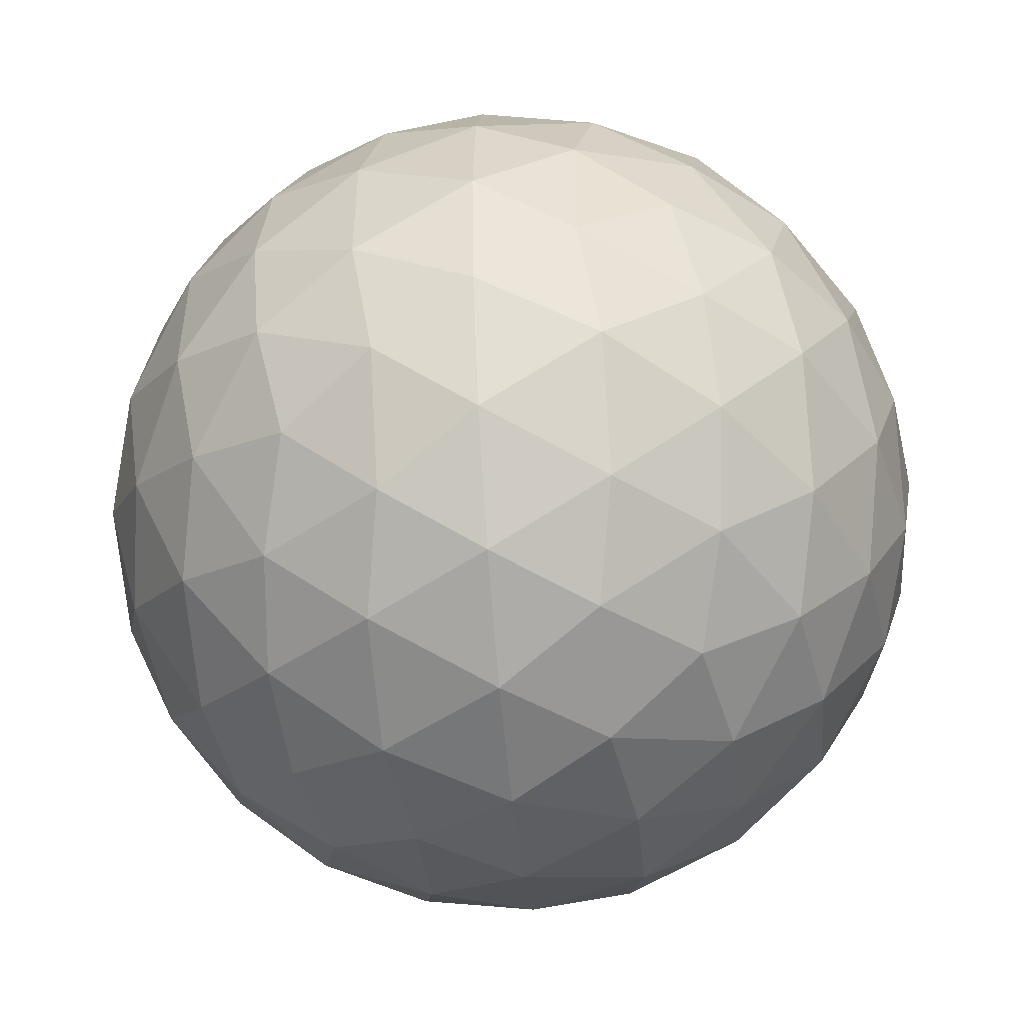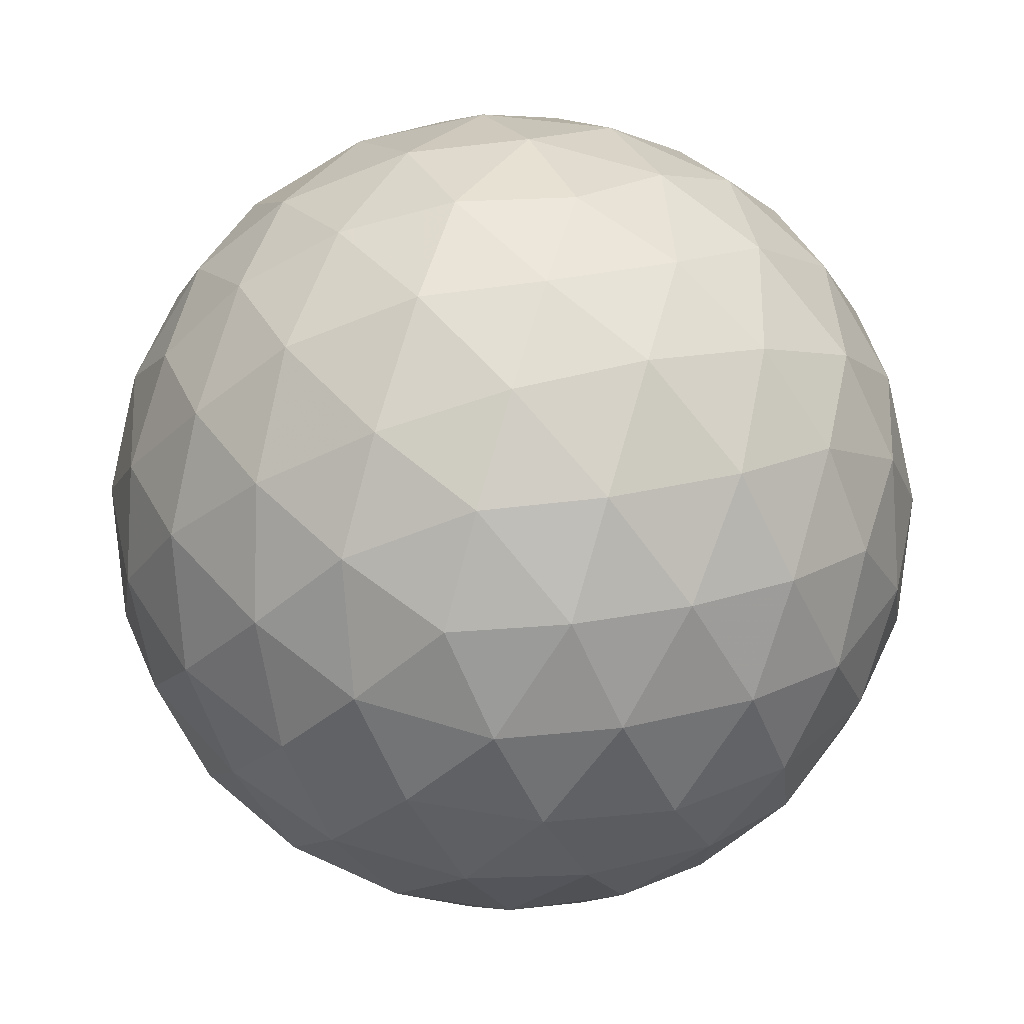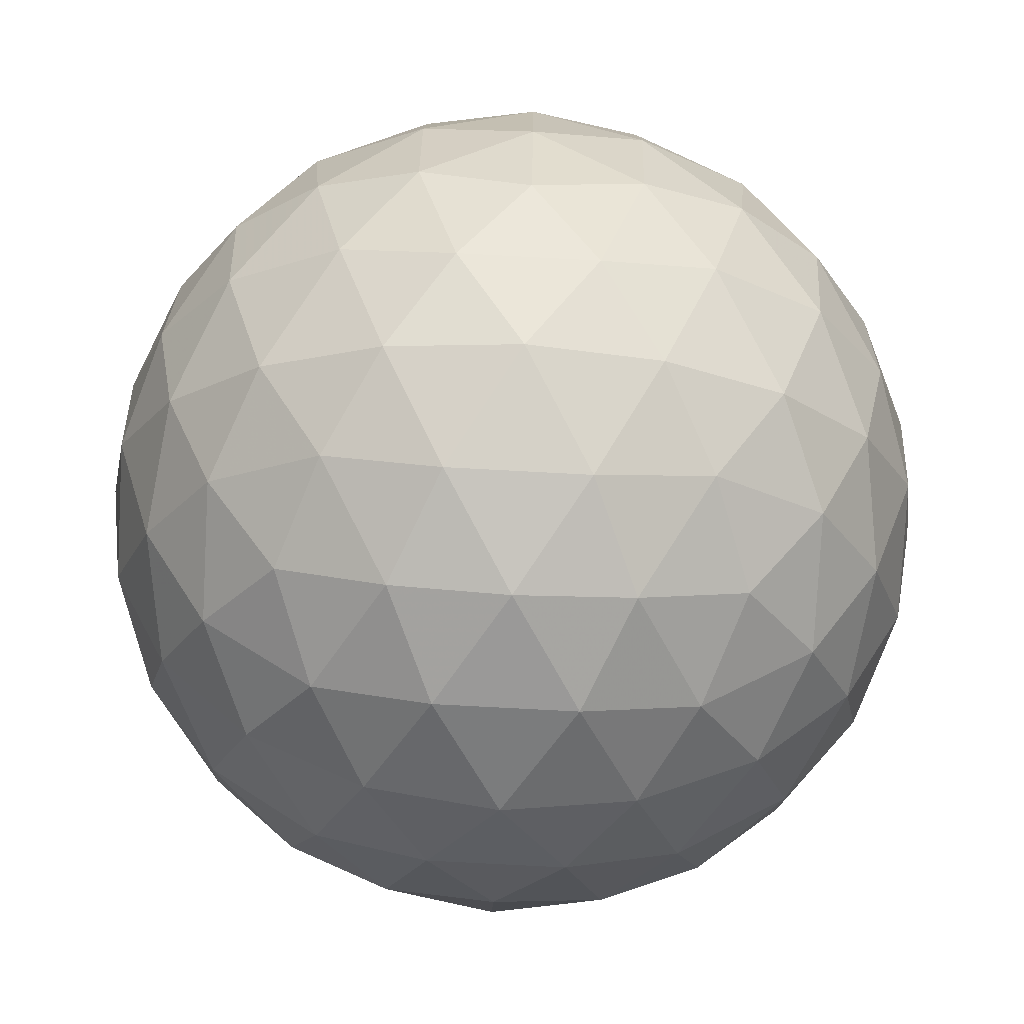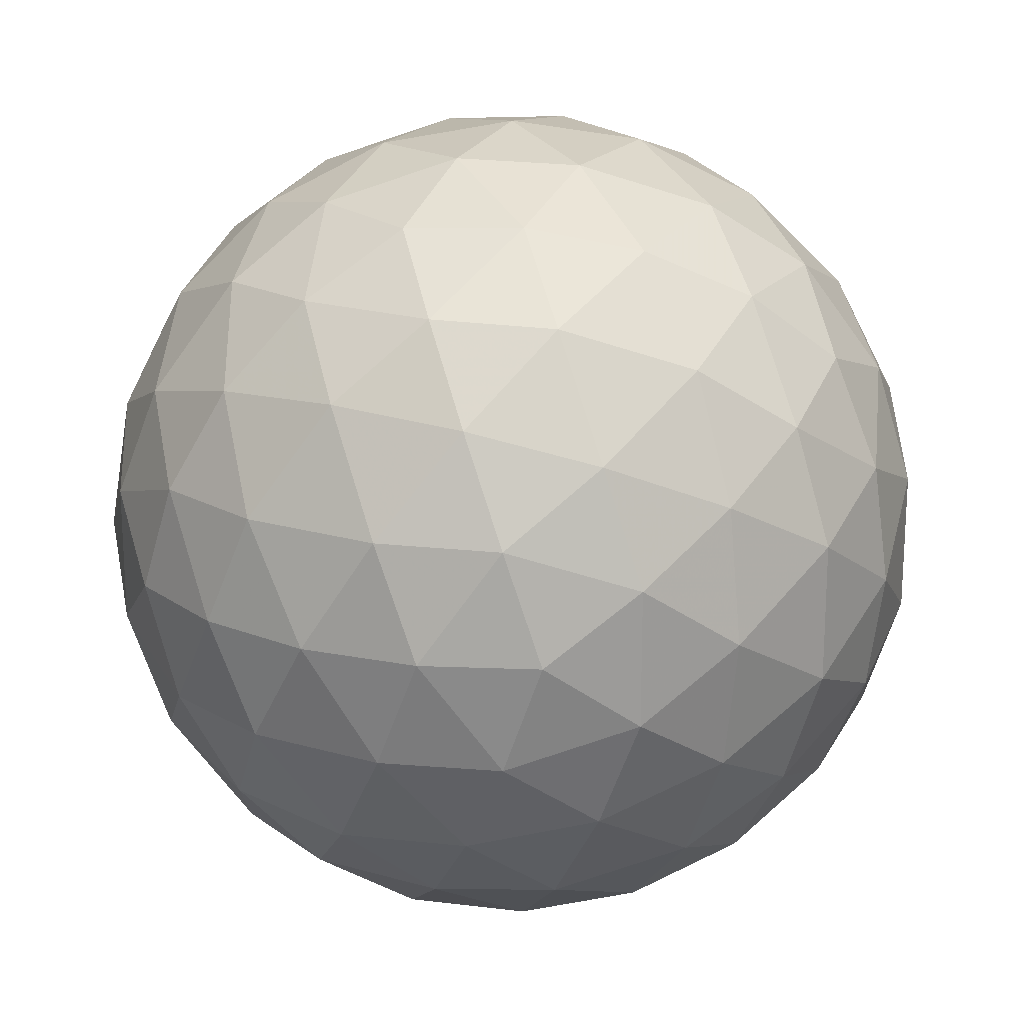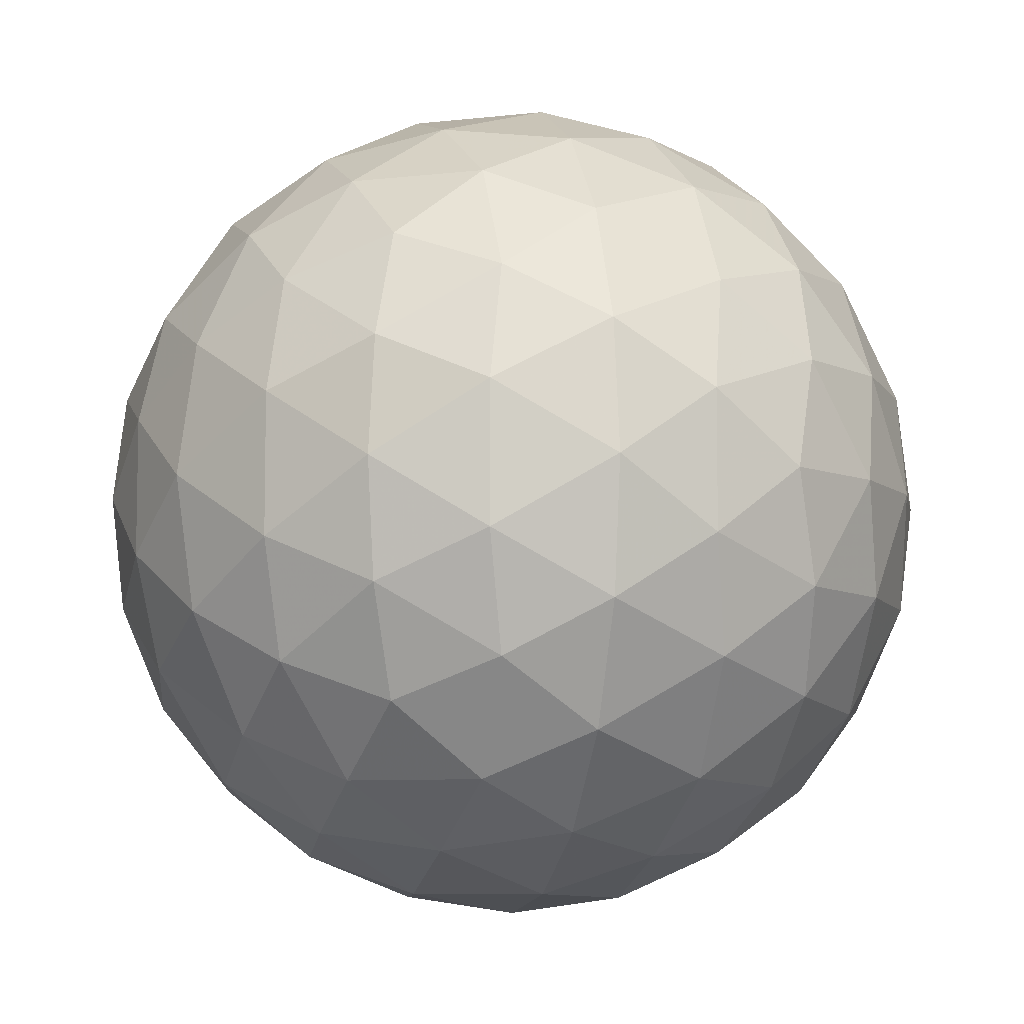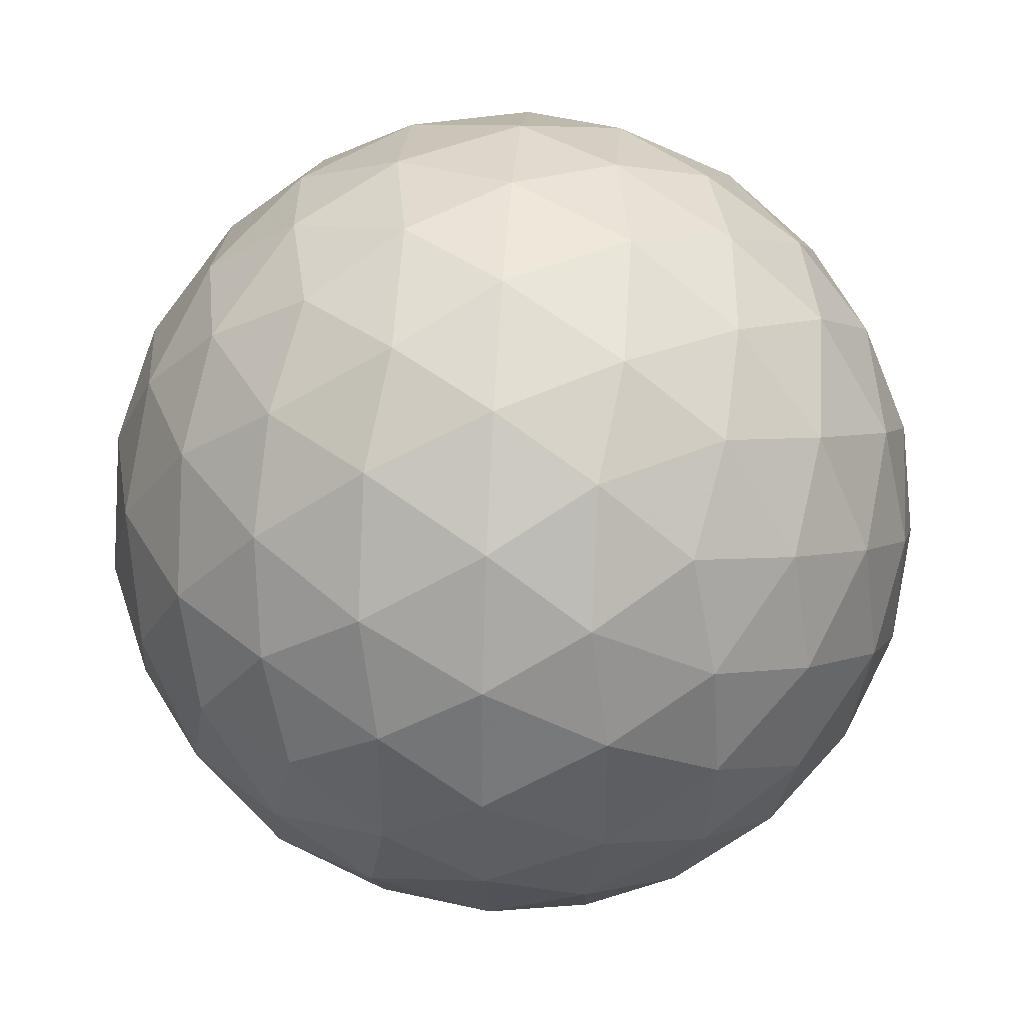
<metadata>
{"format":"obj","ext":"obj","renderer":"f3d","projection":"perspective","resolution":1024,"background":"white","views":[{"elev":-49.5,"azim":36.9,"up":"+Z"},{"elev":74.6,"azim":16.2,"up":"+Y"},{"elev":-79.7,"azim":87.0,"up":"+Y"},{"elev":20.1,"azim":-62.1,"up":"+Z"},{"elev":-7.6,"azim":108.2,"up":"+Y"},{"elev":41.5,"azim":-117.8,"up":"+Y"}]}
</metadata>
<code>
v 2.167 34.89 14.77
v 1.852 34 14.73
v 1.3 34.89 14.39
v 1.423 33.18 14.91
v 0.9194 33.99 14.42
v 0.3613 34.89 14.26
v 0.9131 32.48 15.31
v 0.3613 33.09 14.77
v 0.3613 31.97 15.89
v -0.1905 32.48 15.31
v -0.7003 33.18 14.91
v -0.1968 33.99 14.42
v -0.5775 34.89 14.39
v -1.129 34 14.73
v -1.445 34.89 14.77
v 0.3613 37.82 15.89
v 0.9131 37.31 15.31
v -0.1905 37.31 15.31
v 1.423 36.61 14.91
v 0.3613 36.7 14.77
v -0.7003 36.61 14.91
v 1.852 35.79 14.73
v 0.9194 35.8 14.42
v -0.1968 35.8 14.42
v -1.129 35.79 14.73
v -2.561 36.7 17.69
v -2.051 37.28 17.14
v -2.602 36.38 16.8
v -1.356 37.67 16.63
v -2.003 36.91 16.23
v -2.418 35.96 15.97
v -0.5315 37.86 16.2
v -1.1 37.26 15.67
v -1.658 36.35 15.33
v -2.022 35.45 15.28
v -2.561 33.09 17.69
v -2.943 33.95 17.69
v -2.602 33.4 16.8
v -3.074 34.89 17.69
v -2.906 34.34 16.79
v -2.418 33.83 15.97
v -2.943 35.83 17.69
v -2.906 35.45 16.79
v -2.561 34.89 15.89
v -2.022 34.34 15.28
v -0.5315 31.93 16.2
v -1.356 32.11 16.63
v -1.1 32.53 15.67
v -2.051 32.51 17.14
v -2.003 32.87 16.23
v -1.658 33.43 15.33
v 0.3613 31.97 19.5
v 0.9131 32.48 20.07
v -0.1905 32.48 20.07
v 1.423 33.18 20.47
v 0.3613 33.09 20.61
v -0.7003 33.18 20.47
v 1.852 34 20.66
v 0.9194 33.99 20.96
v 2.167 34.89 20.61
v 1.3 34.89 21
v 0.3613 34.89 21.13
v -0.1968 33.99 20.96
v -1.129 34 20.66
v -0.5775 34.89 21
v -1.445 34.89 20.61
v -2.051 32.51 18.24
v -2.602 33.4 18.58
v -1.356 32.11 18.75
v -2.003 32.87 19.15
v -2.418 33.83 19.41
v -0.5315 31.93 19.18
v -1.1 32.53 19.71
v -1.658 33.43 20.06
v -2.022 34.34 20.1
v -2.602 36.38 18.58
v -2.906 35.45 18.59
v -2.418 35.96 19.41
v -2.906 34.34 18.59
v -2.561 34.89 19.5
v -2.022 35.45 20.1
v 0.3613 37.82 19.5
v -0.5315 37.86 19.18
v -0.1905 37.31 20.07
v -1.356 37.67 18.75
v -1.1 37.26 19.71
v -0.7003 36.61 20.47
v -2.051 37.28 18.24
v -2.003 36.91 19.15
v -1.658 36.35 20.06
v -1.129 35.79 20.66
v 1.852 35.79 20.66
v 1.423 36.61 20.47
v 0.9194 35.8 20.96
v 0.9131 37.31 20.07
v 0.3613 36.7 20.61
v -0.1968 35.8 20.96
v 1.254 37.86 19.18
v 1.822 37.26 19.71
v 2.079 37.67 18.75
v 2.381 36.35 20.06
v 2.745 35.45 20.1
v 3.141 35.96 19.41
v 2.725 36.91 19.15
v 2.773 37.28 18.24
v 3.325 36.38 18.58
v 3.284 36.7 17.69
v 0.3613 38.2 16.75
v 1.254 37.86 16.2
v 0.3613 38.33 17.69
v 1.264 38.16 17.13
v 2.079 37.67 16.63
v 0.3613 38.2 18.63
v 1.264 38.16 18.25
v 2.167 37.82 17.69
v 2.773 37.28 17.14
v 2.745 35.45 15.28
v 2.381 36.35 15.33
v 3.141 35.96 15.97
v 1.822 37.26 15.67
v 2.725 36.91 16.23
v 3.325 36.38 16.8
v 3.284 33.09 17.69
v 3.325 33.4 16.8
v 3.666 33.95 17.69
v 3.141 33.83 15.97
v 3.629 34.34 16.79
v 3.797 34.89 17.69
v 2.745 34.34 15.28
v 3.284 34.89 15.89
v 3.629 35.45 16.79
v 3.666 35.83 17.69
v 2.745 34.34 20.1
v 3.141 33.83 19.41
v 3.284 34.89 19.5
v 3.325 33.4 18.58
v 3.629 34.34 18.59
v 3.629 35.45 18.59
v -0.5418 38.16 18.25
v -0.5418 38.16 17.13
v -1.445 37.82 17.69
v 0.3613 31.59 16.75
v 0.3613 31.46 17.69
v -0.5418 31.63 17.13
v 0.3613 31.59 18.63
v -0.5418 31.63 18.25
v -1.445 31.97 17.69
v 2.773 32.51 18.24
v 2.725 32.87 19.15
v 2.079 32.11 18.75
v 2.381 33.43 20.06
v 1.822 32.53 19.71
v 1.254 31.93 19.18
v 1.254 31.93 16.2
v 2.079 32.11 16.63
v 1.264 31.63 17.13
v 2.773 32.51 17.14
v 2.167 31.97 17.69
v 1.264 31.63 18.25
v 2.381 33.43 15.33
v 2.725 32.87 16.23
v 1.822 32.53 15.67
f 1 2 3
f 2 4 5
f 2 5 3
f 3 5 6
f 4 7 8
f 7 9 10
f 7 10 8
f 8 10 11
f 4 8 5
f 8 11 12
f 8 12 5
f 5 12 6
f 6 12 13
f 12 11 14
f 12 14 13
f 13 14 15
f 16 17 18
f 17 19 20
f 17 20 18
f 18 20 21
f 19 22 23
f 22 1 3
f 22 3 23
f 23 3 6
f 19 23 20
f 23 6 24
f 23 24 20
f 20 24 21
f 21 24 25
f 24 6 13
f 24 13 25
f 25 13 15
f 26 27 28
f 27 29 30
f 27 30 28
f 28 30 31
f 29 32 33
f 32 16 18
f 32 18 33
f 33 18 21
f 29 33 30
f 33 21 34
f 33 34 30
f 30 34 31
f 31 34 35
f 34 21 25
f 34 25 35
f 35 25 15
f 36 37 38
f 37 39 40
f 37 40 38
f 38 40 41
f 39 42 43
f 42 26 28
f 42 28 43
f 43 28 31
f 39 43 40
f 43 31 44
f 43 44 40
f 40 44 41
f 41 44 45
f 44 31 35
f 44 35 45
f 45 35 15
f 9 46 10
f 46 47 48
f 46 48 10
f 10 48 11
f 47 49 50
f 49 36 38
f 49 38 50
f 50 38 41
f 47 50 48
f 50 41 51
f 50 51 48
f 48 51 11
f 11 51 14
f 51 41 45
f 51 45 14
f 14 45 15
f 52 53 54
f 53 55 56
f 53 56 54
f 54 56 57
f 55 58 59
f 58 60 61
f 58 61 59
f 59 61 62
f 55 59 56
f 59 62 63
f 59 63 56
f 56 63 57
f 57 63 64
f 63 62 65
f 63 65 64
f 64 65 66
f 36 67 68
f 67 69 70
f 67 70 68
f 68 70 71
f 69 72 73
f 72 52 54
f 72 54 73
f 73 54 57
f 69 73 70
f 73 57 74
f 73 74 70
f 70 74 71
f 71 74 75
f 74 57 64
f 74 64 75
f 75 64 66
f 26 42 76
f 42 39 77
f 42 77 76
f 76 77 78
f 39 37 79
f 37 36 68
f 37 68 79
f 79 68 71
f 39 79 77
f 79 71 80
f 79 80 77
f 77 80 78
f 78 80 81
f 80 71 75
f 80 75 81
f 81 75 66
f 82 83 84
f 83 85 86
f 83 86 84
f 84 86 87
f 85 88 89
f 88 26 76
f 88 76 89
f 89 76 78
f 85 89 86
f 89 78 90
f 89 90 86
f 86 90 87
f 87 90 91
f 90 78 81
f 90 81 91
f 91 81 66
f 60 92 61
f 92 93 94
f 92 94 61
f 61 94 62
f 93 95 96
f 95 82 84
f 95 84 96
f 96 84 87
f 93 96 94
f 96 87 97
f 96 97 94
f 94 97 62
f 62 97 65
f 97 87 91
f 97 91 65
f 65 91 66
f 82 95 98
f 95 93 99
f 95 99 98
f 98 99 100
f 93 92 101
f 92 60 102
f 92 102 101
f 101 102 103
f 93 101 99
f 101 103 104
f 101 104 99
f 99 104 100
f 100 104 105
f 104 103 106
f 104 106 105
f 105 106 107
f 16 108 109
f 108 110 111
f 108 111 109
f 109 111 112
f 110 113 114
f 113 82 98
f 113 98 114
f 114 98 100
f 110 114 111
f 114 100 115
f 114 115 111
f 111 115 112
f 112 115 116
f 115 100 105
f 115 105 116
f 116 105 107
f 1 22 117
f 22 19 118
f 22 118 117
f 117 118 119
f 19 17 120
f 17 16 109
f 17 109 120
f 120 109 112
f 19 120 118
f 120 112 121
f 120 121 118
f 118 121 119
f 119 121 122
f 121 112 116
f 121 116 122
f 122 116 107
f 123 124 125
f 124 126 127
f 124 127 125
f 125 127 128
f 126 129 130
f 129 1 117
f 129 117 130
f 130 117 119
f 126 130 127
f 130 119 131
f 130 131 127
f 127 131 128
f 128 131 132
f 131 119 122
f 131 122 132
f 132 122 107
f 60 133 102
f 133 134 135
f 133 135 102
f 102 135 103
f 134 136 137
f 136 123 125
f 136 125 137
f 137 125 128
f 134 137 135
f 137 128 138
f 137 138 135
f 135 138 103
f 103 138 106
f 138 128 132
f 138 132 106
f 106 132 107
f 82 113 83
f 113 110 139
f 113 139 83
f 83 139 85
f 110 108 140
f 108 16 32
f 108 32 140
f 140 32 29
f 110 140 139
f 140 29 141
f 140 141 139
f 139 141 85
f 85 141 88
f 141 29 27
f 141 27 88
f 88 27 26
f 9 142 46
f 142 143 144
f 142 144 46
f 46 144 47
f 143 145 146
f 145 52 72
f 145 72 146
f 146 72 69
f 143 146 144
f 146 69 147
f 146 147 144
f 144 147 47
f 47 147 49
f 147 69 67
f 147 67 49
f 49 67 36
f 123 136 148
f 136 134 149
f 136 149 148
f 148 149 150
f 134 133 151
f 133 60 58
f 133 58 151
f 151 58 55
f 134 151 149
f 151 55 152
f 151 152 149
f 149 152 150
f 150 152 153
f 152 55 53
f 152 53 153
f 153 53 52
f 9 154 142
f 154 155 156
f 154 156 142
f 142 156 143
f 155 157 158
f 157 123 148
f 157 148 158
f 158 148 150
f 155 158 156
f 158 150 159
f 158 159 156
f 156 159 143
f 143 159 145
f 159 150 153
f 159 153 145
f 145 153 52
f 1 129 2
f 129 126 160
f 129 160 2
f 2 160 4
f 126 124 161
f 124 123 157
f 124 157 161
f 161 157 155
f 126 161 160
f 161 155 162
f 161 162 160
f 160 162 4
f 4 162 7
f 162 155 154
f 162 154 7
f 7 154 9

</code>
